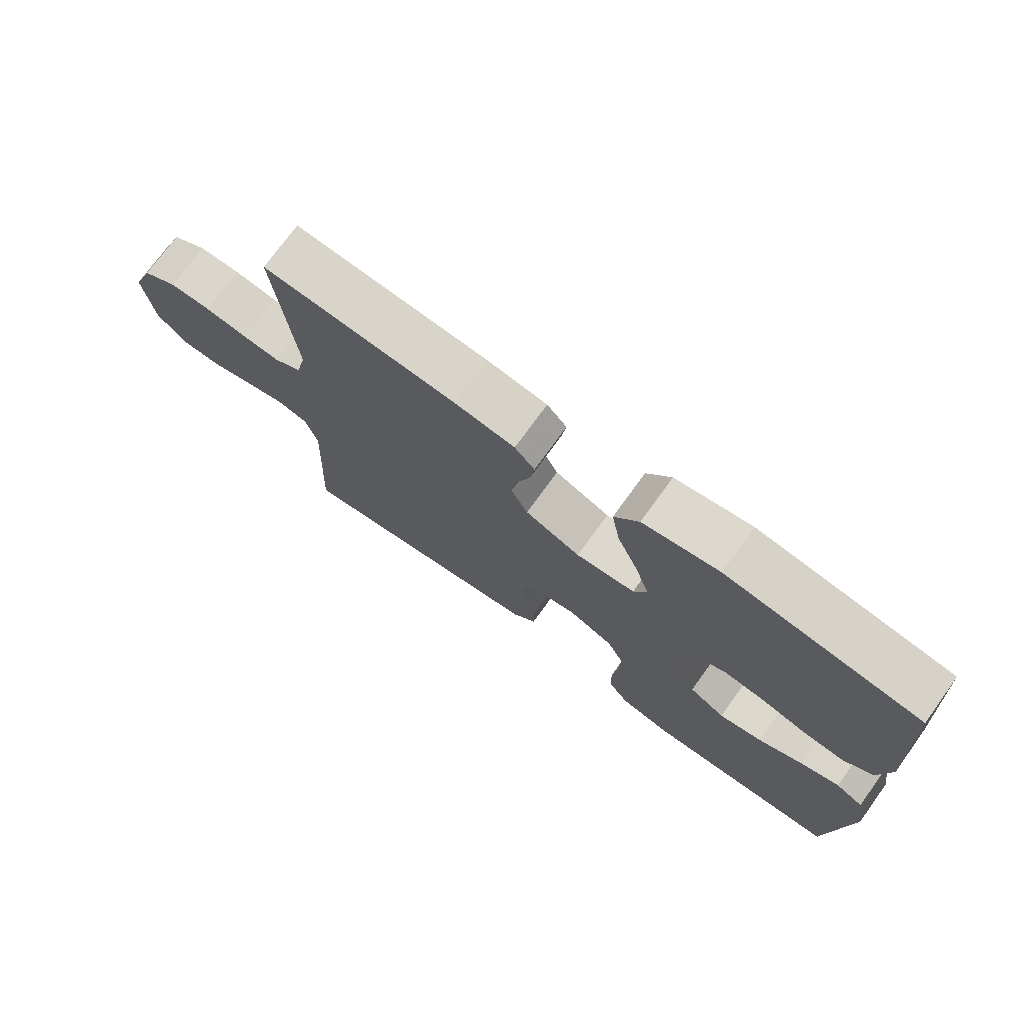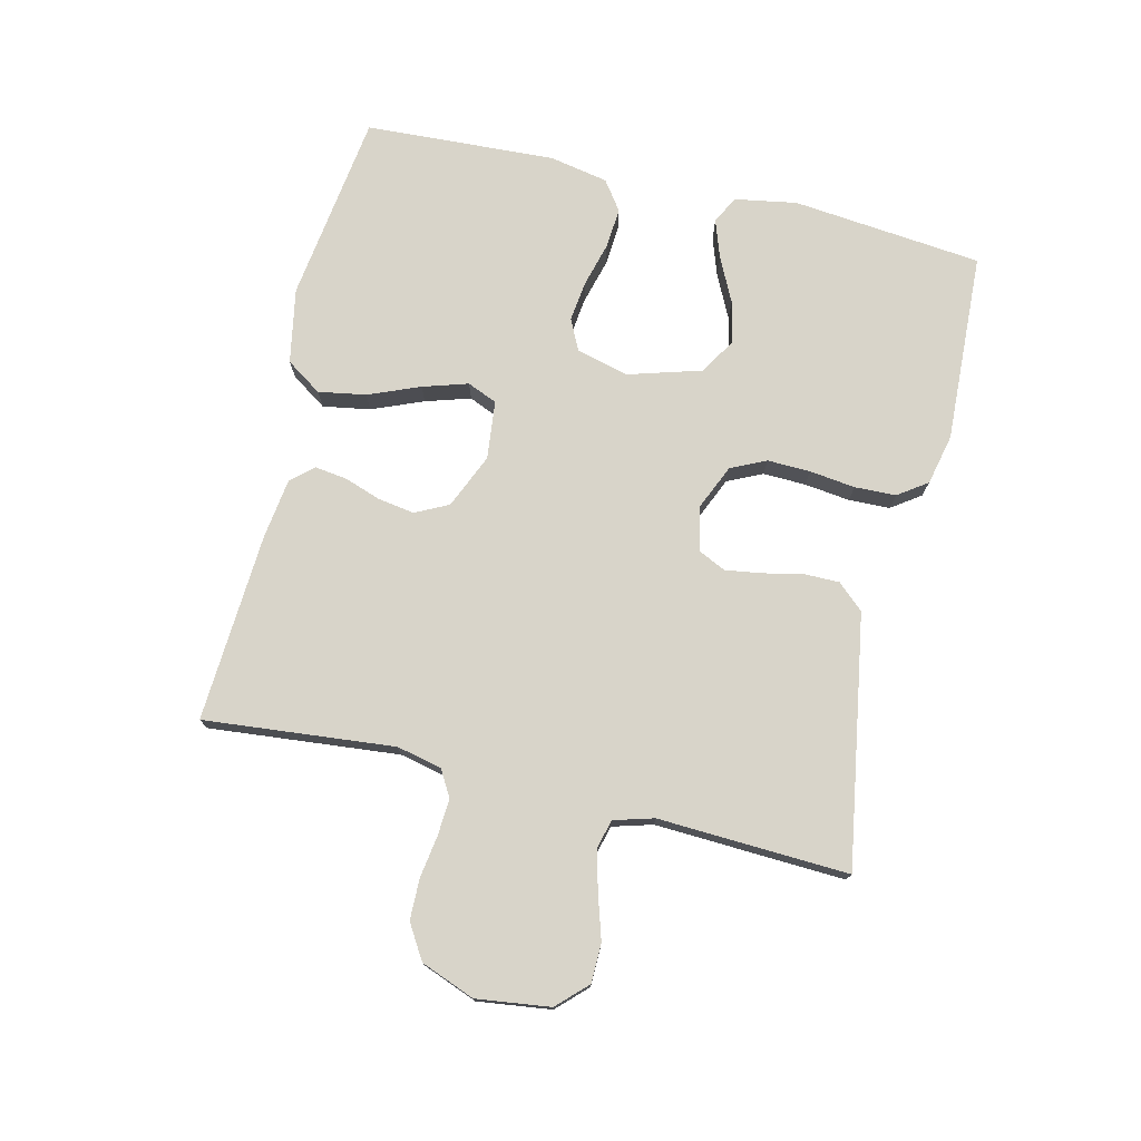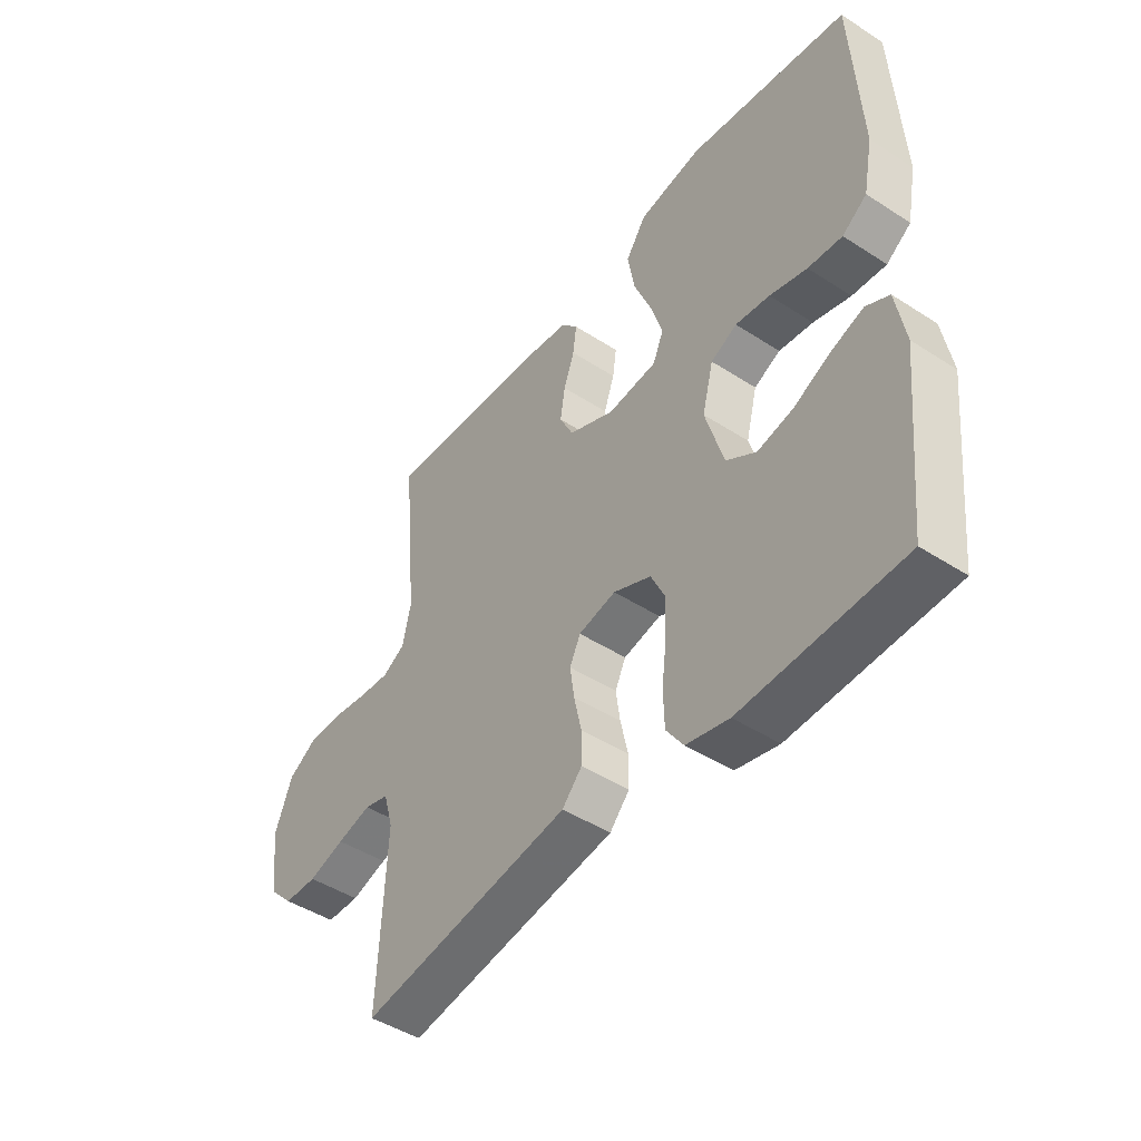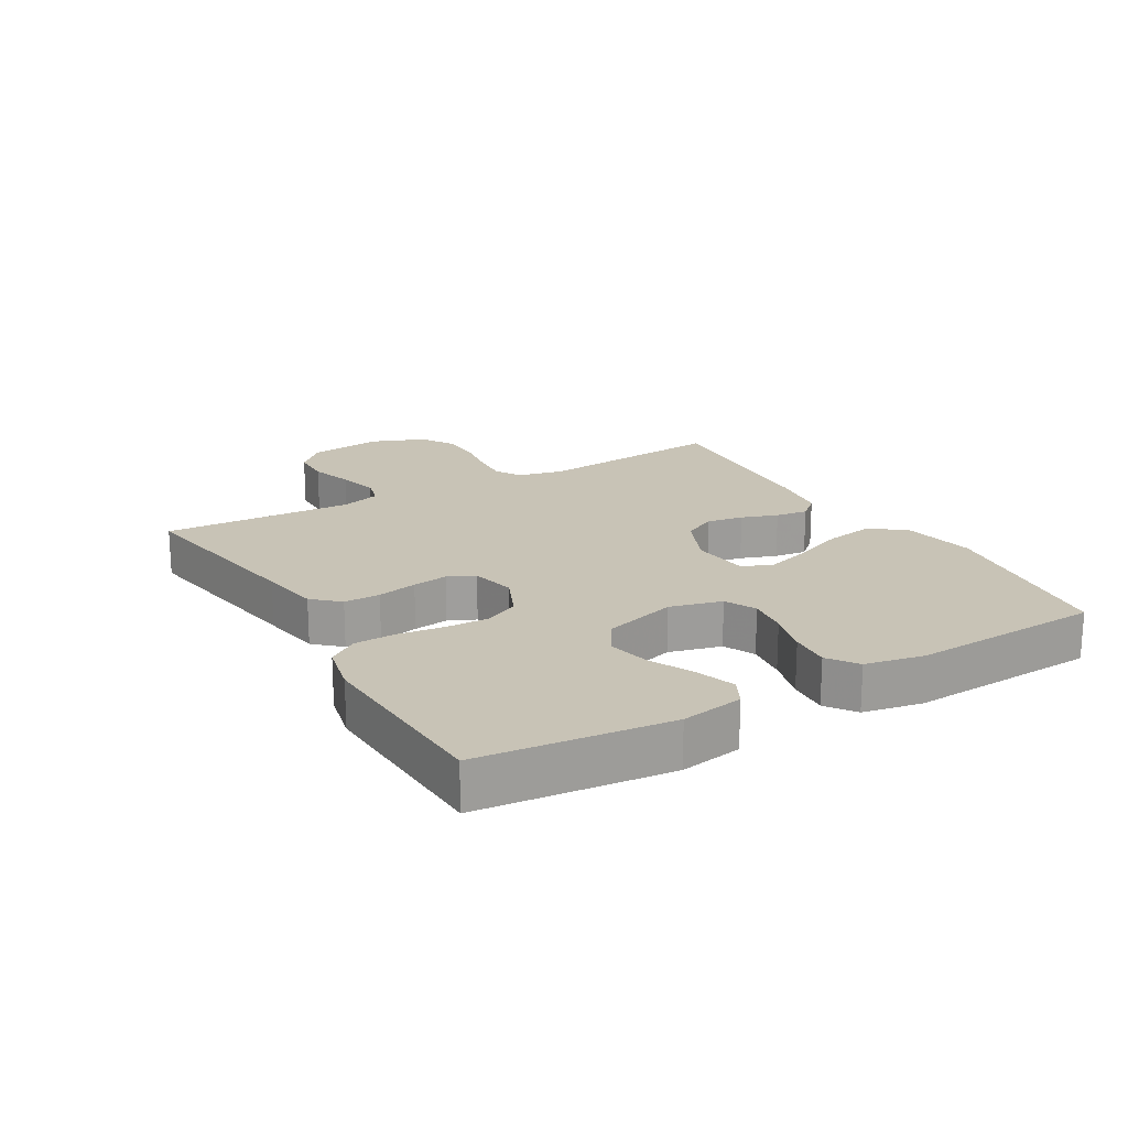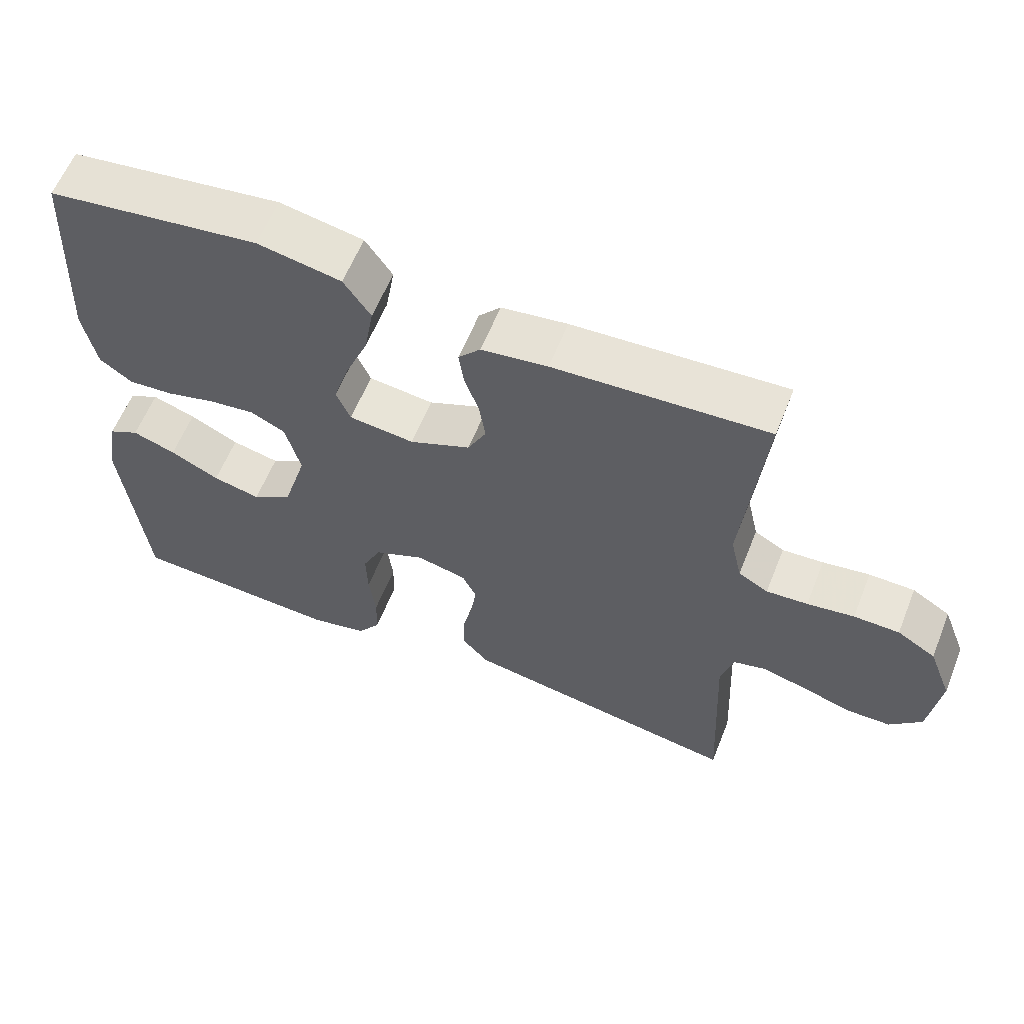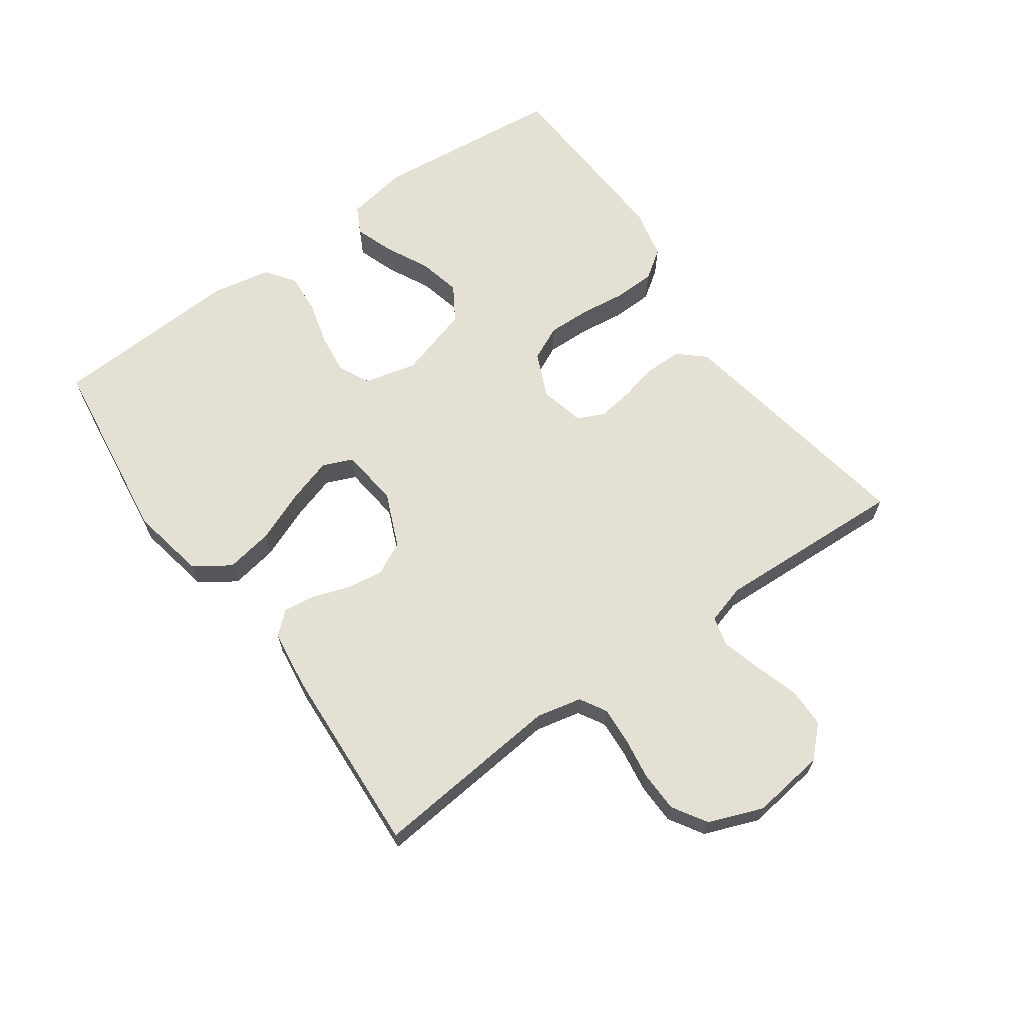
<metadata>
{"format":"obj","ext":"obj","renderer":"f3d","projection":"perspective","resolution":1024,"background":"white","views":[{"elev":74.1,"azim":-144.1,"up":"+Z"},{"elev":75.4,"azim":103.4,"up":"+Y"},{"elev":-45.9,"azim":-126.6,"up":"+Z"},{"elev":19.4,"azim":-120.1,"up":"+Y"},{"elev":60.3,"azim":21.8,"up":"+Z"},{"elev":65.3,"azim":54.4,"up":"+Y"}]}
</metadata>
<code>
v -0.5 0.07 0.5
v -0.2 0.07 0.541
v -0.082 0.07 0.519
v -0.044 0.07 0.463
v -0.057 0.07 0.388
v -0.09 0.07 0.307
v -0.112 0.07 0.236
v -0.092 0.07 0.189
v 0 0.07 0.179
v 0.086 0.07 0.216
v 0.112 0.07 0.268
v 0.103 0.07 0.326
v 0.083 0.07 0.383
v 0.076 0.07 0.434
v 0.107 0.07 0.469
v 0.2 0.07 0.482
v 0.5 0.07 0.5
v 0.471 0.07 0.2
v 0.487 0.07 0.129
v 0.529 0.07 0.105
v 0.587 0.07 0.109
v 0.653 0.07 0.119
v 0.717 0.07 0.118
v 0.771 0.07 0.085
v 0.804 0.07 0
v 0.789 0.07 -0.116
v 0.744 0.07 -0.162
v 0.682 0.07 -0.163
v 0.614 0.07 -0.142
v 0.55 0.07 -0.125
v 0.504 0.07 -0.137
v 0.486 0.07 -0.2
v 0.5 0.07 -0.5
v 0.2 0.07 -0.45
v 0.105 0.07 -0.434
v 0.068 0.07 -0.393
v 0.068 0.07 -0.336
v 0.082 0.07 -0.273
v 0.09 0.07 -0.217
v 0.07 0.07 -0.175
v 0 0.07 -0.159
v -0.071 0.07 -0.19
v -0.097 0.07 -0.245
v -0.095 0.07 -0.313
v -0.086 0.07 -0.385
v -0.088 0.07 -0.45
v -0.12 0.07 -0.496
v -0.2 0.07 -0.514
v -0.5 0.07 -0.5
v -0.531 0.07 -0.2
v -0.514 0.07 -0.102
v -0.471 0.07 -0.08
v -0.41 0.07 -0.101
v -0.341 0.07 -0.135
v -0.274 0.07 -0.15
v -0.218 0.07 -0.115
v -0.184 0.07 0
v -0.205 0.07 0.082
v -0.254 0.07 0.106
v -0.318 0.07 0.098
v -0.388 0.07 0.079
v -0.452 0.07 0.074
v -0.498 0.07 0.107
v -0.516 0.07 0.2
v -0.5 0 0.5
v -0.2 0 0.541
v -0.082 0 0.519
v -0.044 0 0.463
v -0.057 0 0.388
v -0.09 0 0.307
v -0.112 0 0.236
v -0.092 0 0.189
v 0 0 0.179
v 0.086 0 0.216
v 0.112 0 0.268
v 0.103 0 0.326
v 0.083 0 0.383
v 0.076 0 0.434
v 0.107 0 0.469
v 0.2 0 0.482
v 0.5 0 0.5
v 0.471 0 0.2
v 0.487 0 0.129
v 0.529 0 0.105
v 0.587 0 0.109
v 0.653 0 0.119
v 0.717 0 0.118
v 0.771 0 0.085
v 0.804 0 0
v 0.789 0 -0.116
v 0.744 0 -0.162
v 0.682 0 -0.163
v 0.614 0 -0.142
v 0.55 0 -0.125
v 0.504 0 -0.137
v 0.486 0 -0.2
v 0.5 0 -0.5
v 0.2 0 -0.45
v 0.105 0 -0.434
v 0.068 0 -0.393
v 0.068 0 -0.336
v 0.082 0 -0.273
v 0.09 0 -0.217
v 0.07 0 -0.175
v 0 0 -0.159
v -0.071 0 -0.19
v -0.097 0 -0.245
v -0.095 0 -0.313
v -0.086 0 -0.385
v -0.088 0 -0.45
v -0.12 0 -0.496
v -0.2 0 -0.514
v -0.5 0 -0.5
v -0.531 0 -0.2
v -0.514 0 -0.102
v -0.471 0 -0.08
v -0.41 0 -0.101
v -0.341 0 -0.135
v -0.274 0 -0.15
v -0.218 0 -0.115
v -0.184 0 0
v -0.205 0 0.082
v -0.254 0 0.106
v -0.318 0 0.098
v -0.388 0 0.079
v -0.452 0 0.074
v -0.498 0 0.107
v -0.516 0 0.2
f 4 5 6
f 3 4 6
f 2 3 6
f 1 2 6
f 64 1 6
f 63 64 6
f 62 63 6
f 61 62 6
f 60 61 6
f 59 60 6 7
f 58 59 7 8
f 57 58 8 9
f 56 57 9 10
f 52 53 54
f 51 52 54
f 50 51 54
f 49 50 54
f 48 49 54
f 47 48 54
f 46 47 54
f 45 46 54
f 44 45 54
f 43 44 54 55
f 42 43 55 56
f 36 37 38
f 35 36 38
f 34 35 38
f 33 34 38
f 32 33 38
f 31 32 38 39
f 30 31 39 40
f 27 28 29
f 26 27 29
f 25 26 29
f 24 25 29
f 23 24 29
f 22 23 29
f 21 22 29
f 20 21 29 30
f 30 40 41
f 20 30 41
f 19 20 41
f 16 17 18
f 15 16 18
f 14 15 18
f 13 14 18
f 12 13 18
f 11 12 18 19
f 42 56 10
f 41 42 10
f 19 41 10
f 10 11 19
f 70 69 68
f 70 68 67
f 70 67 66
f 70 66 65
f 70 65 128
f 70 128 127
f 70 127 126
f 70 126 125
f 70 125 124
f 71 70 124 123
f 72 71 123 122
f 73 72 122 121
f 74 73 121 120
f 118 117 116
f 118 116 115
f 118 115 114
f 118 114 113
f 118 113 112
f 118 112 111
f 118 111 110
f 118 110 109
f 118 109 108
f 119 118 108 107
f 120 119 107 106
f 102 101 100
f 102 100 99
f 102 99 98
f 102 98 97
f 102 97 96
f 103 102 96 95
f 104 103 95 94
f 93 92 91
f 93 91 90
f 93 90 89
f 93 89 88
f 93 88 87
f 93 87 86
f 93 86 85
f 94 93 85 84
f 105 104 94
f 105 94 84
f 105 84 83
f 82 81 80
f 82 80 79
f 82 79 78
f 82 78 77
f 82 77 76
f 83 82 76 75
f 74 120 106
f 74 106 105
f 74 105 83
f 83 75 74
f 1 65 66 2
f 2 66 67 3
f 3 67 68 4
f 4 68 69 5
f 5 69 70 6
f 6 70 71 7
f 7 71 72 8
f 8 72 73 9
f 9 73 74 10
f 10 74 75 11
f 11 75 76 12
f 12 76 77 13
f 13 77 78 14
f 14 78 79 15
f 15 79 80 16
f 16 80 81 17
f 17 81 82 18
f 18 82 83 19
f 19 83 84 20
f 20 84 85 21
f 21 85 86 22
f 22 86 87 23
f 23 87 88 24
f 24 88 89 25
f 25 89 90 26
f 26 90 91 27
f 27 91 92 28
f 28 92 93 29
f 29 93 94 30
f 30 94 95 31
f 31 95 96 32
f 32 96 97 33
f 33 97 98 34
f 34 98 99 35
f 35 99 100 36
f 36 100 101 37
f 37 101 102 38
f 38 102 103 39
f 39 103 104 40
f 40 104 105 41
f 41 105 106 42
f 42 106 107 43
f 43 107 108 44
f 44 108 109 45
f 45 109 110 46
f 46 110 111 47
f 47 111 112 48
f 48 112 113 49
f 49 113 114 50
f 50 114 115 51
f 51 115 116 52
f 52 116 117 53
f 53 117 118 54
f 54 118 119 55
f 55 119 120 56
f 56 120 121 57
f 57 121 122 58
f 58 122 123 59
f 59 123 124 60
f 60 124 125 61
f 61 125 126 62
f 62 126 127 63
f 63 127 128 64
f 64 128 65 1

</code>
